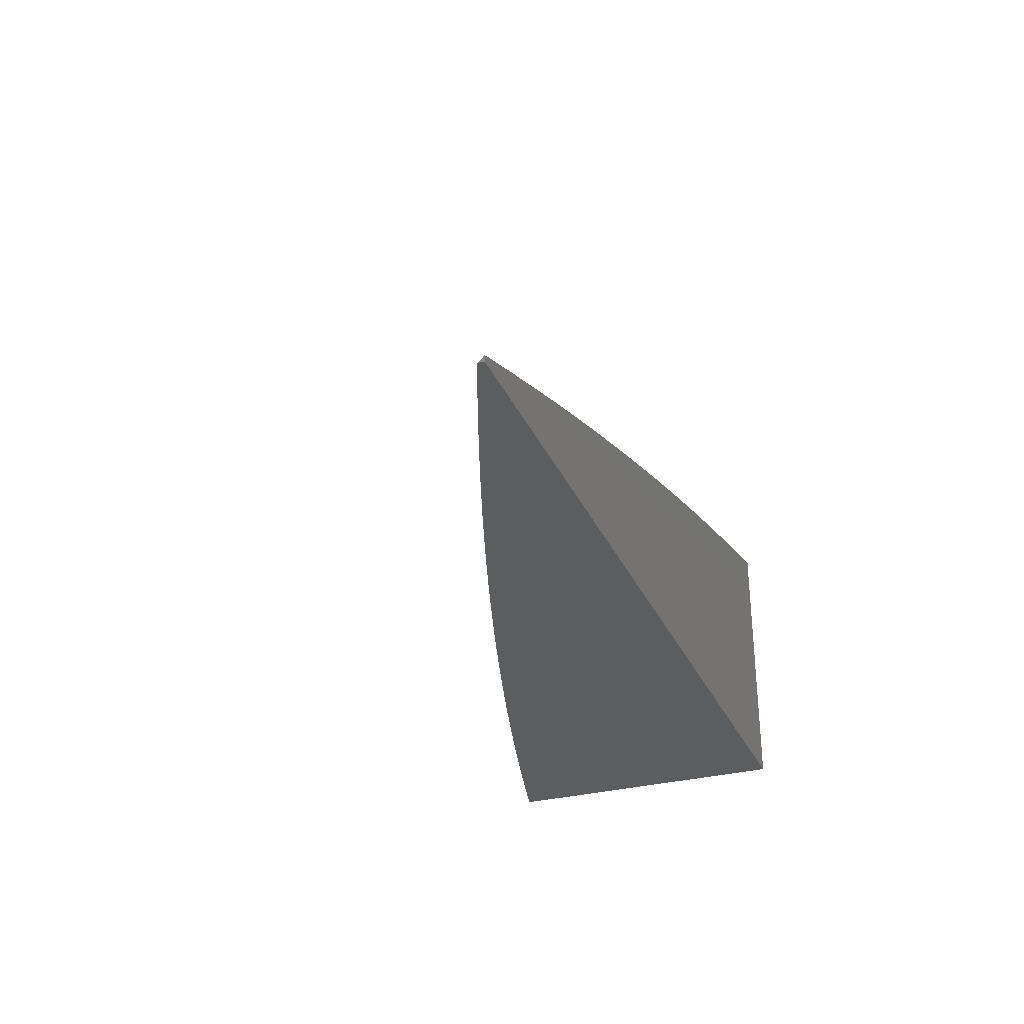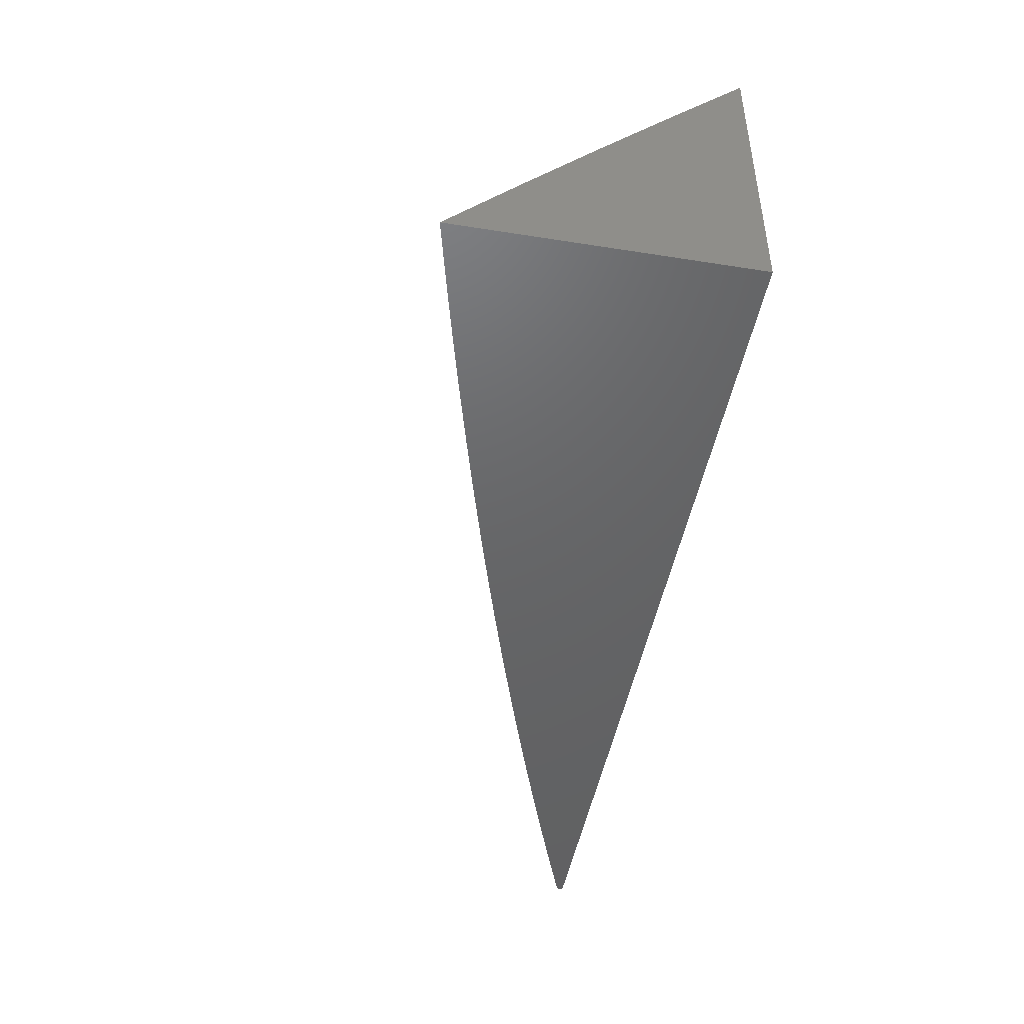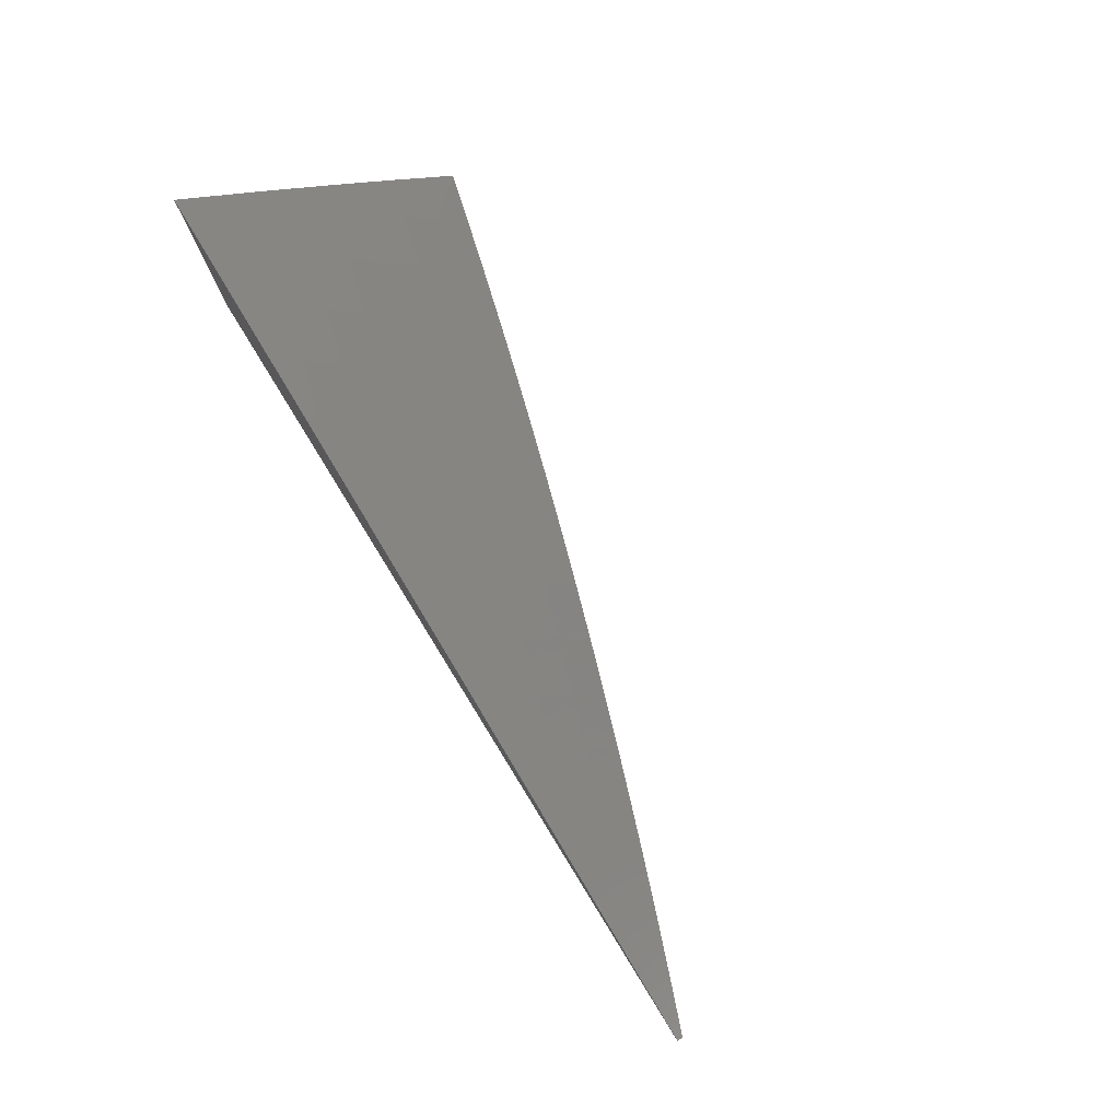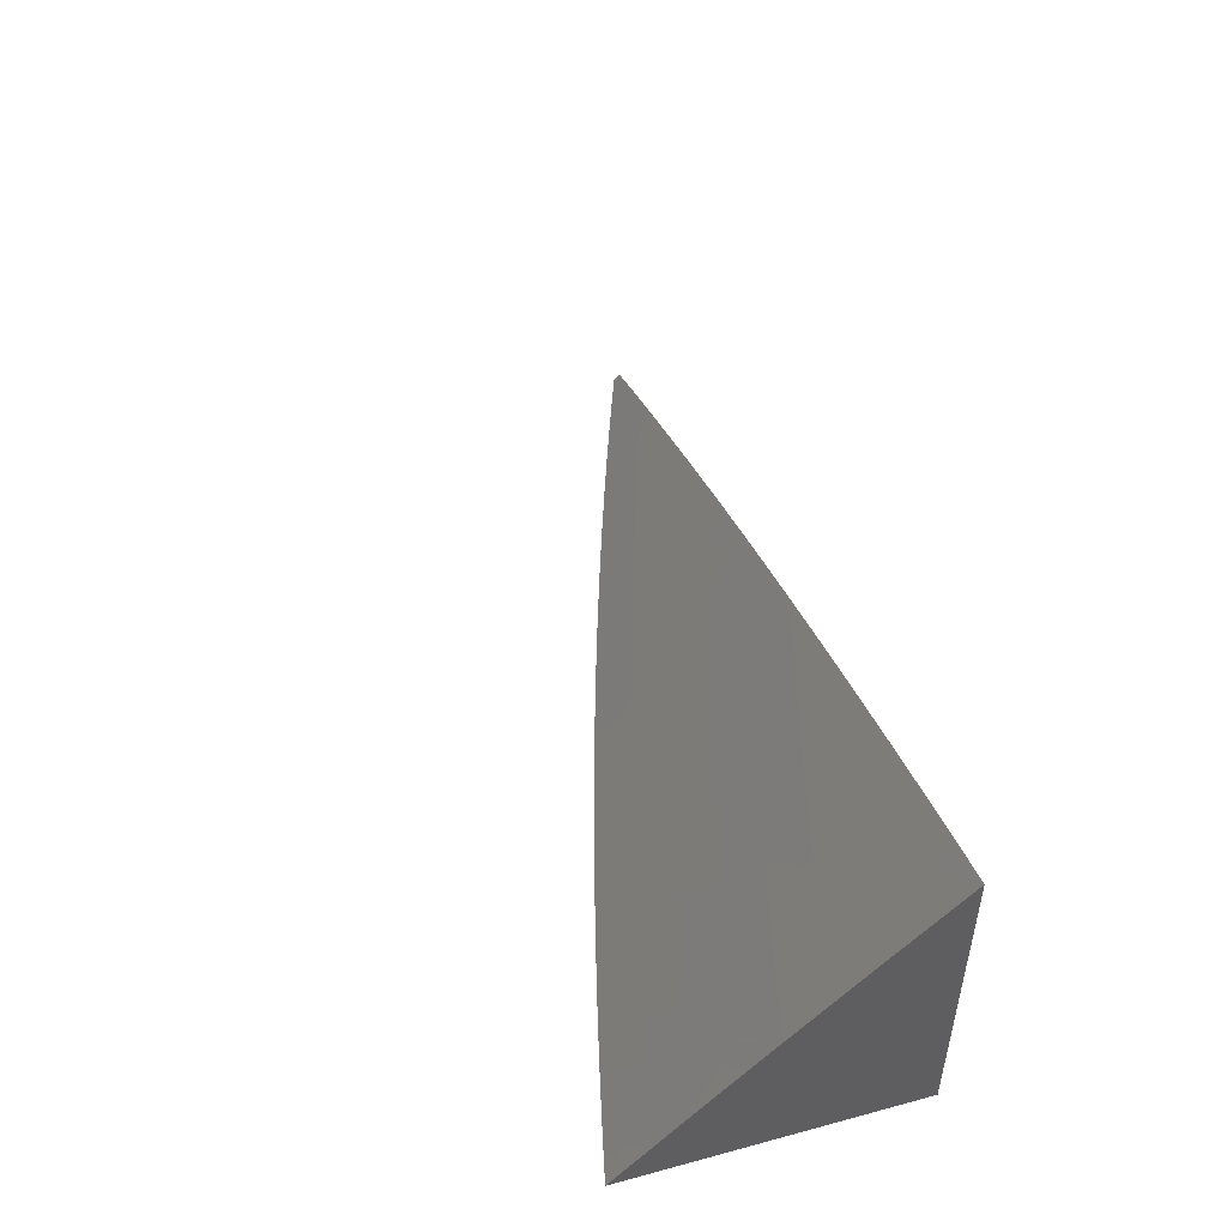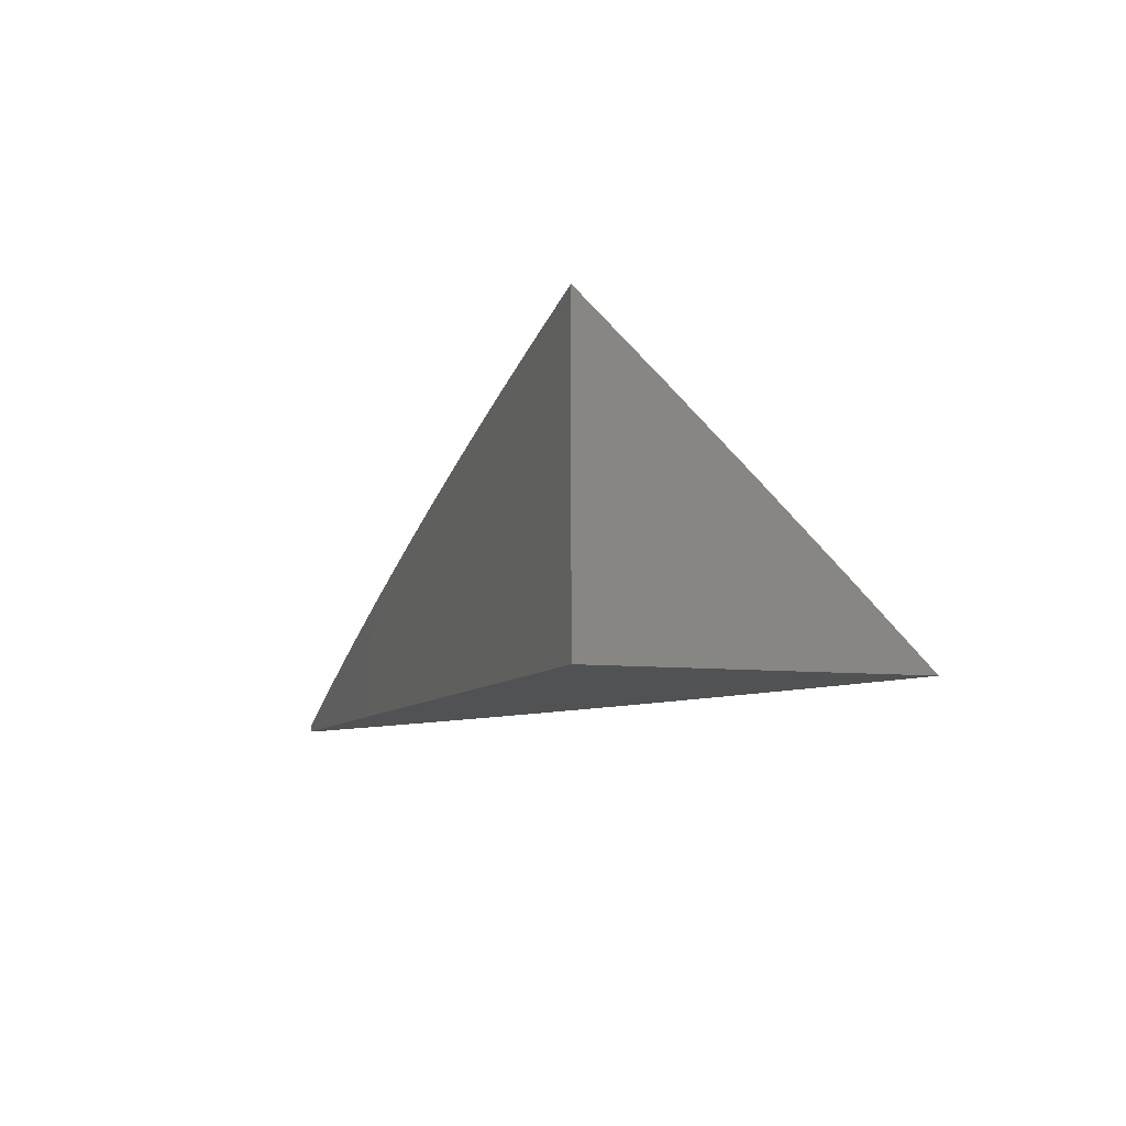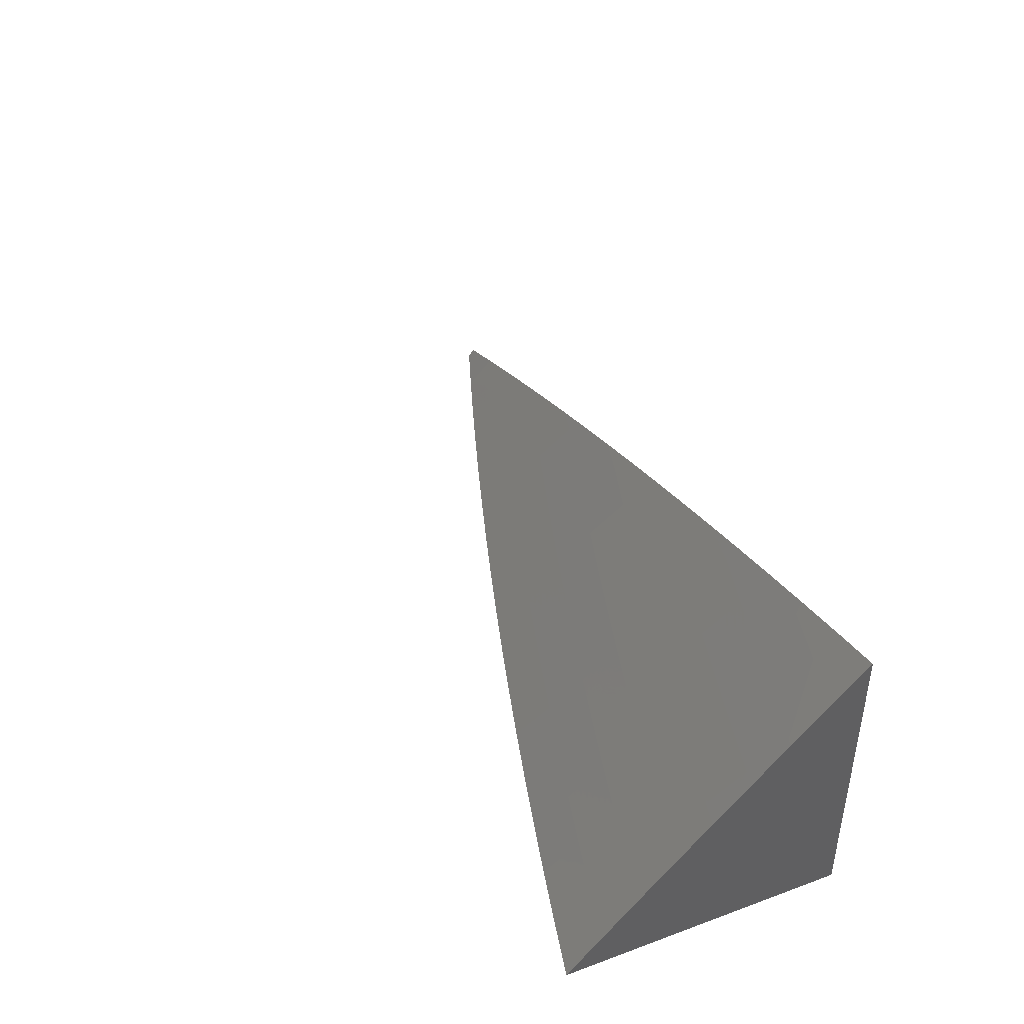
<metadata>
{"format":"stl","ext":"stl","renderer":"f3d","projection":"perspective","resolution":1024,"background":"white","views":[{"elev":-30.6,"azim":111.0,"up":"+Y"},{"elev":-46.6,"azim":-100.2,"up":"+Z"},{"elev":78.4,"azim":58.3,"up":"+Z"},{"elev":48.3,"azim":-106.6,"up":"+Z"},{"elev":-8.1,"azim":-109.1,"up":"+Y"},{"elev":42.4,"azim":-113.5,"up":"+Z"}]}
</metadata>
<code>
# stl→obj: 100 verts, 196 faces
v 2.064 8 8.316
v 2.059 8.025 8.291
v 2 8 8.332
v 2.008 8.078 8.25
v 2 8.08 8.25
v 2.017 8.115 8.209
v 2 8.158 8.168
v 2.026 8.152 8.168
v 2.036 8.189 8.126
v 2.098 8.173 8.126
v 2.107 8.21 8.084
v 2.169 8.193 8.084
v 2.179 8.23 8.042
v 2.241 8.213 8.042
v 2.19 8.265 8
v 2.253 8.248 8
v 2.304 8.196 8.042
v 2.316 8.231 8
v 2.366 8.178 8.042
v 2.379 8.213 8
v 2.429 8.159 8.042
v 2.442 8.194 8
v 2.491 8.141 8.042
v 2.505 8.175 8
v 2.554 8.121 8.042
v 2.567 8.156 8
v 2.616 8.101 8.042
v 2.629 8.136 8
v 2.678 8.081 8.042
v 2.692 8.116 8
v 2.741 8.06 8.042
v 2.754 8.095 8
v 2.803 8.039 8.042
v 2.815 8.074 8
v 2.877 8.052 8
v 2.865 8.017 8.042
v 2.939 8.03 8
v 2.939 8 8.031
v 3 8 8.007
v 2.12 8.009 8.291
v 2.127 8 8.299
v 2.191 8 8.281
v 2.191 8.03 8.25
v 2.254 8 8.263
v 2.252 8.013 8.25
v 2.317 8 8.245
v 2.263 8.05 8.209
v 2.324 8.032 8.209
v 2.335 8.069 8.168
v 2.396 8.051 8.168
v 2.407 8.087 8.126
v 2.469 8.069 8.126
v 2.48 8.105 8.084
v 2.542 8.085 8.084
v 2.38 8 8.226
v 2.385 8.014 8.209
v 2.443 8 8.206
v 2.458 8.032 8.168
v 2.505 8 8.186
v 2.52 8.013 8.168
v 2.568 8 8.165
v 2.531 8.049 8.126
v 2.593 8.03 8.126
v 2.604 8.066 8.084
v 2.666 8.045 8.084
v 2.63 8 8.144
v 2.655 8.009 8.126
v 2.692 8 8.123
v 2.728 8.024 8.084
v 2.754 8 8.101
v 2.79 8.003 8.084
v 2.816 8 8.078
v 2.877 8 8.055
v 3 8.007 8
v 2.127 8.282 8
v 2.116 8.246 8.042
v 2.045 8.225 8.084
v 2 8.236 8.084
v 2.064 8.298 8
v 2.054 8.262 8.042
v 2 8.313 8
v 2.088 8.136 8.168
v 2.079 8.099 8.209
v 2.15 8.12 8.168
v 2.14 8.083 8.209
v 2.211 8.104 8.168
v 2.201 8.067 8.209
v 2.273 8.087 8.168
v 2.069 8.062 8.25
v 2.13 8.046 8.25
v 2.159 8.157 8.126
v 2.231 8.177 8.084
v 2.221 8.14 8.126
v 2.283 8.123 8.126
v 2.345 8.105 8.126
v 2.294 8.159 8.084
v 2.356 8.142 8.084
v 2.418 8.123 8.084
v 3 8 8
v 2 8 8
f 1 2 3
f 3 2 4
f 3 4 5
f 5 4 6
f 5 6 7
f 7 6 8
f 7 8 9
f 9 8 10
f 9 10 11
f 11 10 12
f 11 12 13
f 13 12 14
f 13 14 15
f 15 14 16
f 16 14 17
f 16 17 18
f 18 17 19
f 18 19 20
f 20 19 21
f 20 21 22
f 22 21 23
f 22 23 24
f 24 23 25
f 24 25 26
f 26 25 27
f 26 27 28
f 28 27 29
f 28 29 30
f 30 29 31
f 30 31 32
f 32 31 33
f 32 33 34
f 34 33 35
f 35 33 36
f 35 36 37
f 37 36 38
f 37 38 39
f 2 1 40
f 40 1 41
f 40 41 42
f 40 42 43
f 43 42 44
f 43 44 45
f 45 44 46
f 45 46 47
f 47 46 48
f 47 48 49
f 49 48 50
f 49 50 51
f 51 50 52
f 51 52 53
f 53 52 54
f 53 54 25
f 25 54 27
f 46 55 48
f 48 55 56
f 48 56 50
f 50 56 57
f 50 57 58
f 58 57 59
f 58 59 60
f 60 59 61
f 60 61 62
f 62 61 63
f 62 63 64
f 64 63 65
f 64 65 29
f 29 65 31
f 55 57 56
f 61 66 63
f 63 66 67
f 63 67 65
f 65 67 68
f 65 68 69
f 69 68 70
f 69 70 71
f 71 70 72
f 71 72 33
f 33 72 36
f 66 68 67
f 72 73 36
f 36 73 38
f 39 74 37
f 15 75 13
f 13 75 76
f 13 76 11
f 11 76 77
f 11 77 9
f 9 77 78
f 9 78 7
f 75 79 76
f 76 79 80
f 76 80 77
f 77 80 78
f 79 81 80
f 80 81 78
f 8 6 82
f 82 6 83
f 82 83 84
f 84 83 85
f 84 85 86
f 86 85 87
f 86 87 88
f 88 87 47
f 88 47 49
f 6 4 83
f 83 4 89
f 83 89 85
f 85 89 90
f 85 90 87
f 87 90 43
f 87 43 47
f 47 43 45
f 90 89 2
f 2 89 4
f 8 82 10
f 10 82 91
f 10 91 12
f 12 91 92
f 12 92 14
f 14 92 17
f 91 82 84
f 43 90 40
f 40 90 2
f 91 84 93
f 93 84 86
f 93 86 94
f 94 86 88
f 94 88 95
f 95 88 49
f 95 49 51
f 91 93 92
f 92 93 96
f 92 96 17
f 17 96 19
f 96 93 94
f 96 94 97
f 97 94 95
f 97 95 98
f 98 95 51
f 98 51 53
f 21 19 97
f 97 19 96
f 21 97 98
f 23 21 98
f 23 98 53
f 50 58 52
f 52 58 62
f 52 62 54
f 54 62 64
f 54 64 27
f 27 64 29
f 60 62 58
f 25 23 53
f 65 69 31
f 31 69 71
f 31 71 33
f 74 39 99
f 39 38 99
f 99 38 100
f 100 38 73
f 100 73 72
f 72 70 100
f 100 70 68
f 100 68 66
f 66 61 100
f 100 61 59
f 100 59 57
f 57 55 100
f 100 55 46
f 100 46 44
f 44 42 100
f 100 42 41
f 100 41 1
f 1 3 100
f 81 79 100
f 100 79 75
f 100 75 15
f 15 16 100
f 100 16 18
f 100 18 20
f 20 22 100
f 100 22 24
f 100 24 26
f 26 28 100
f 100 28 30
f 100 30 32
f 32 34 100
f 100 34 35
f 100 35 37
f 74 99 37
f 37 99 100
f 3 5 100
f 100 5 7
f 100 7 78
f 78 81 100

</code>
